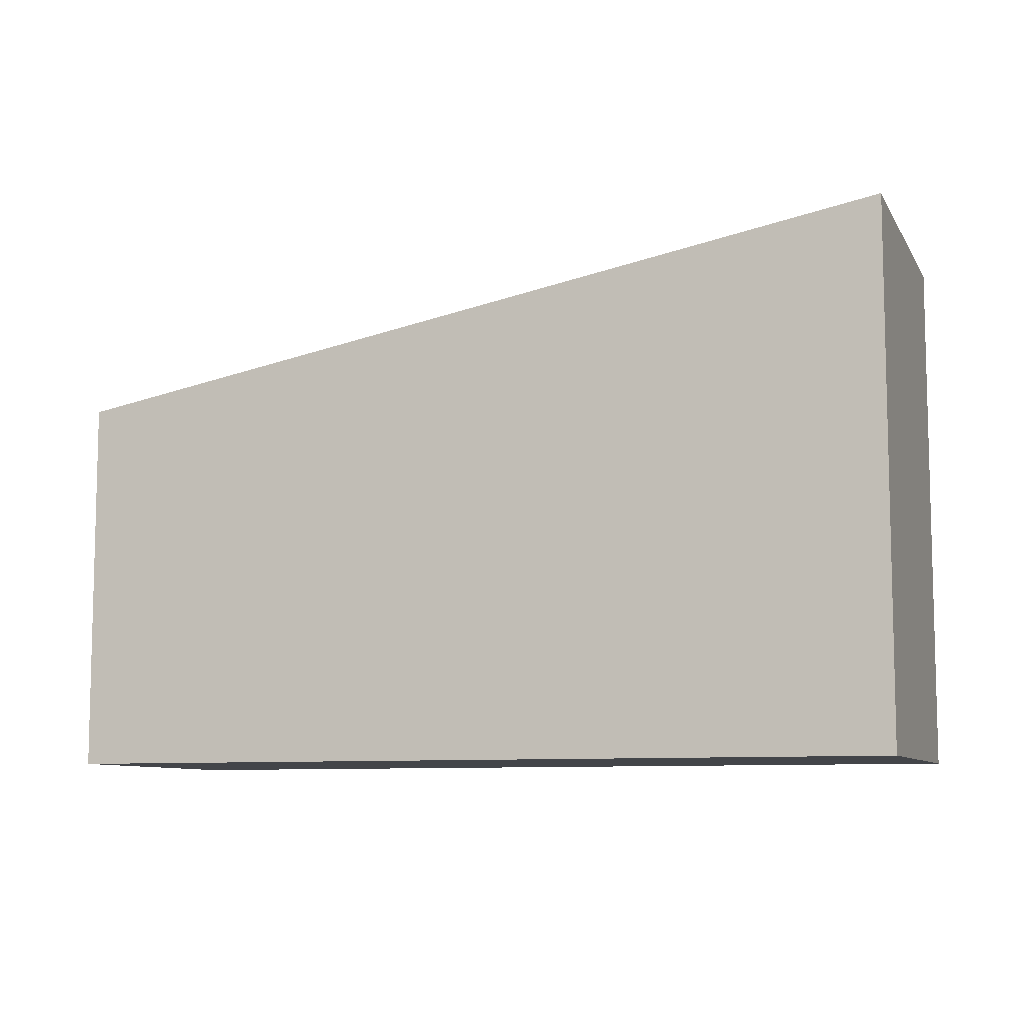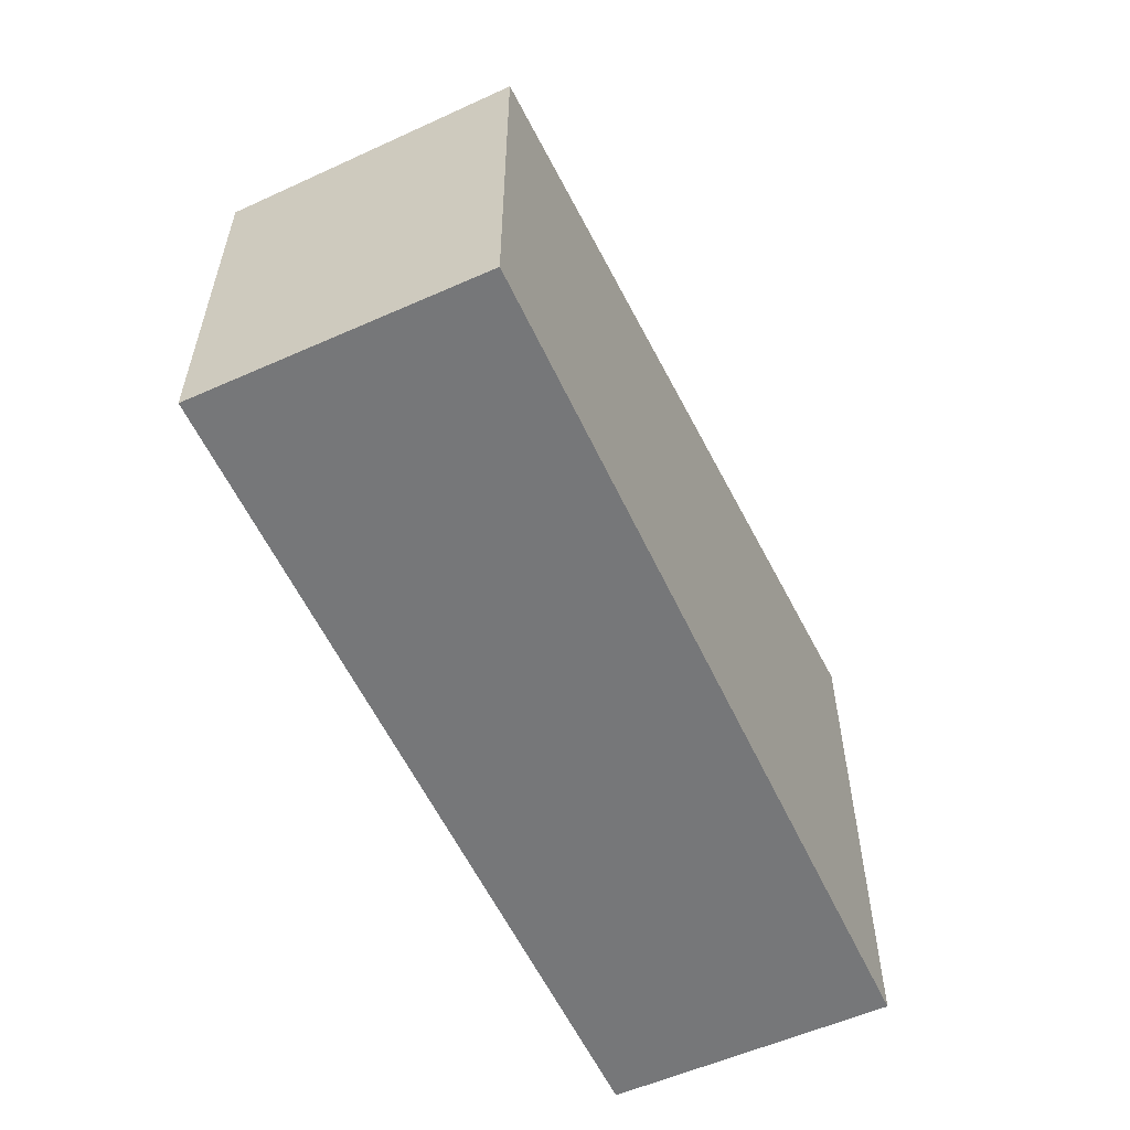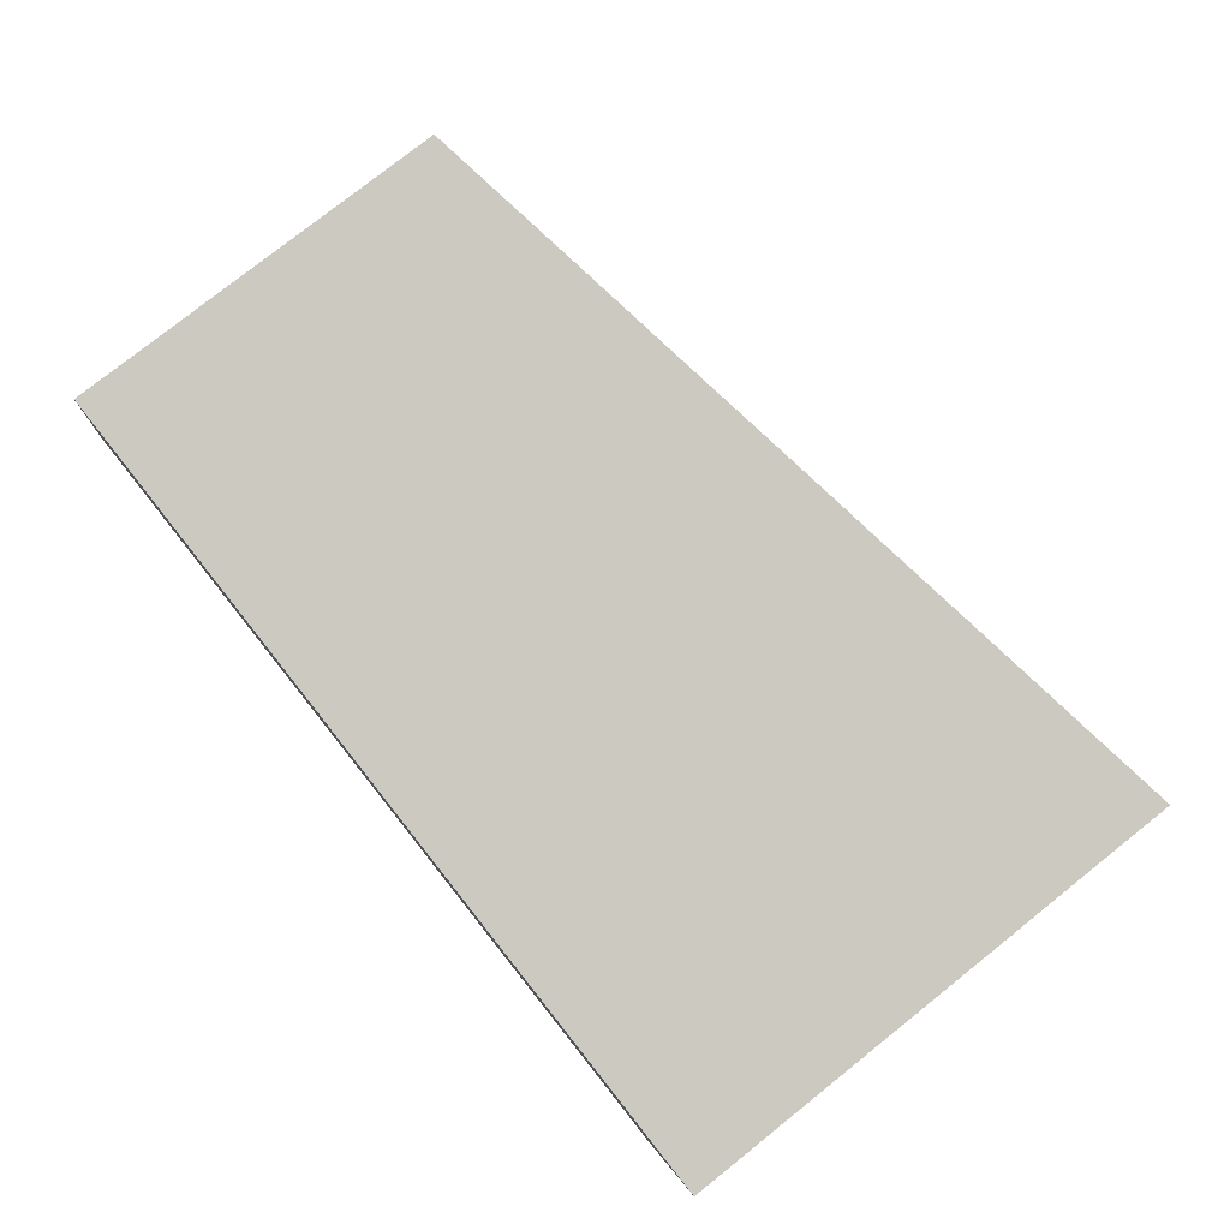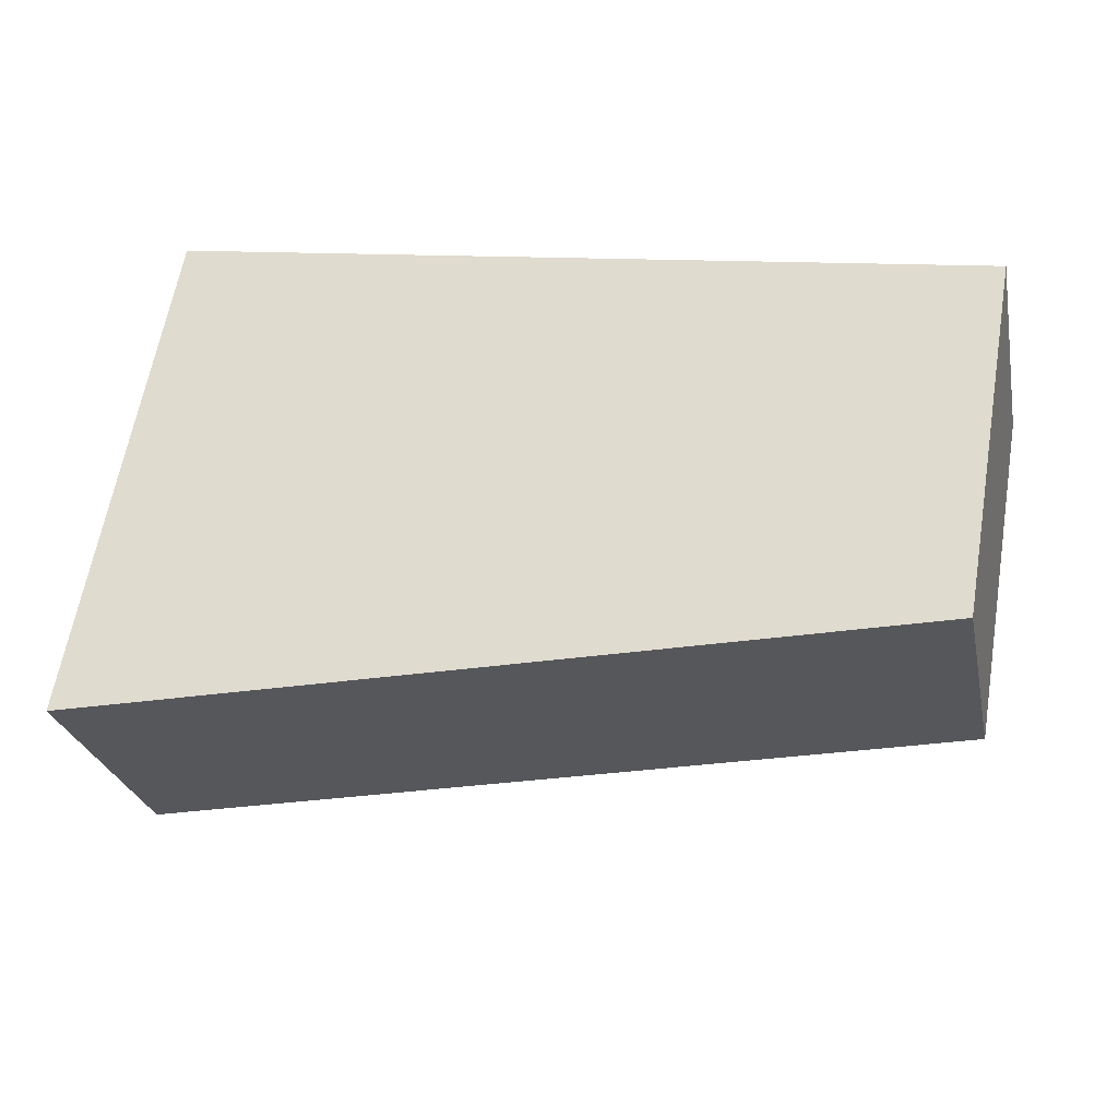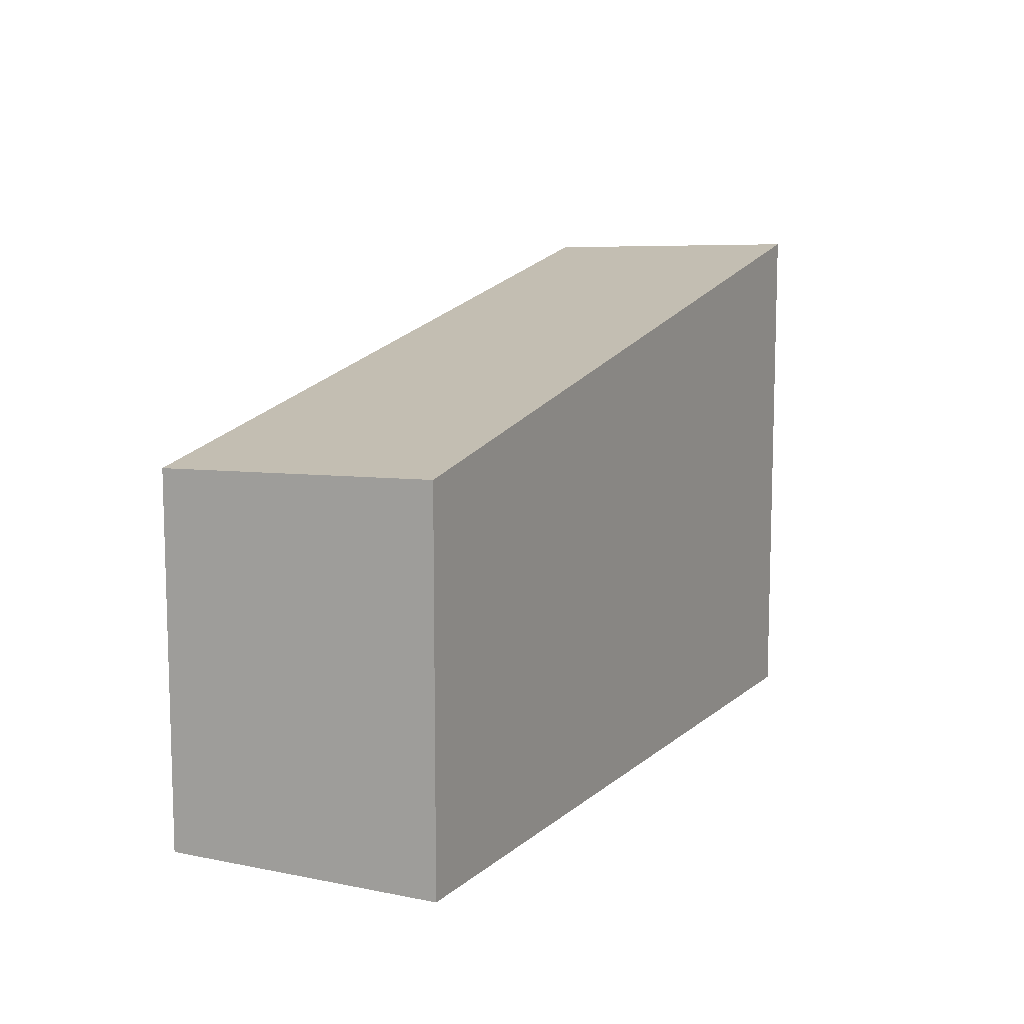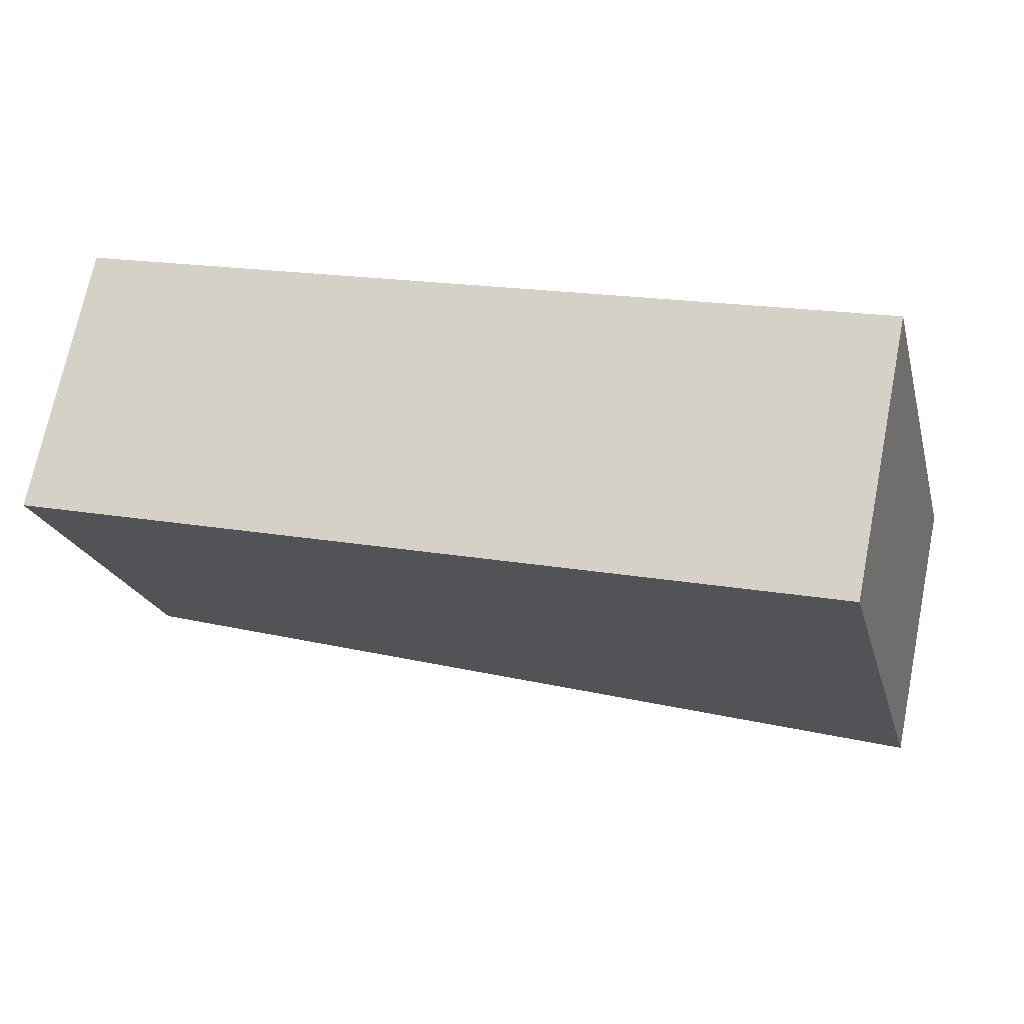
<metadata>
{"format":"obj","ext":"obj","renderer":"f3d","projection":"perspective","resolution":1024,"background":"white","views":[{"elev":-8.6,"azim":31.1,"up":"+Y"},{"elev":-57.1,"azim":-53.4,"up":"+Y"},{"elev":78.0,"azim":51.5,"up":"+Z"},{"elev":62.6,"azim":-170.2,"up":"+Z"},{"elev":10.6,"azim":-51.2,"up":"+Y"},{"elev":-21.4,"azim":14.2,"up":"+Z"}]}
</metadata>
<code>
v  6.134 3.874 -1.28
v  0.426 2.792 2.042
v  6.56 3.954 0.762
v  0 2.711 1.66e-16
v  6.134 7.838e-17 -1.28
v  0 0 0
v  0.426 -1.25e-16 2.042
v  6.56 -4.666e-17 0.762
g defaultobject
f 1 2 3
f 2 1 4
f 5 4 1
f 4 5 6
f 4 7 2
f 7 4 6
f 2 8 3
f 8 2 7
f 8 1 3
f 1 8 5
f 8 6 5
f 6 8 7

</code>
